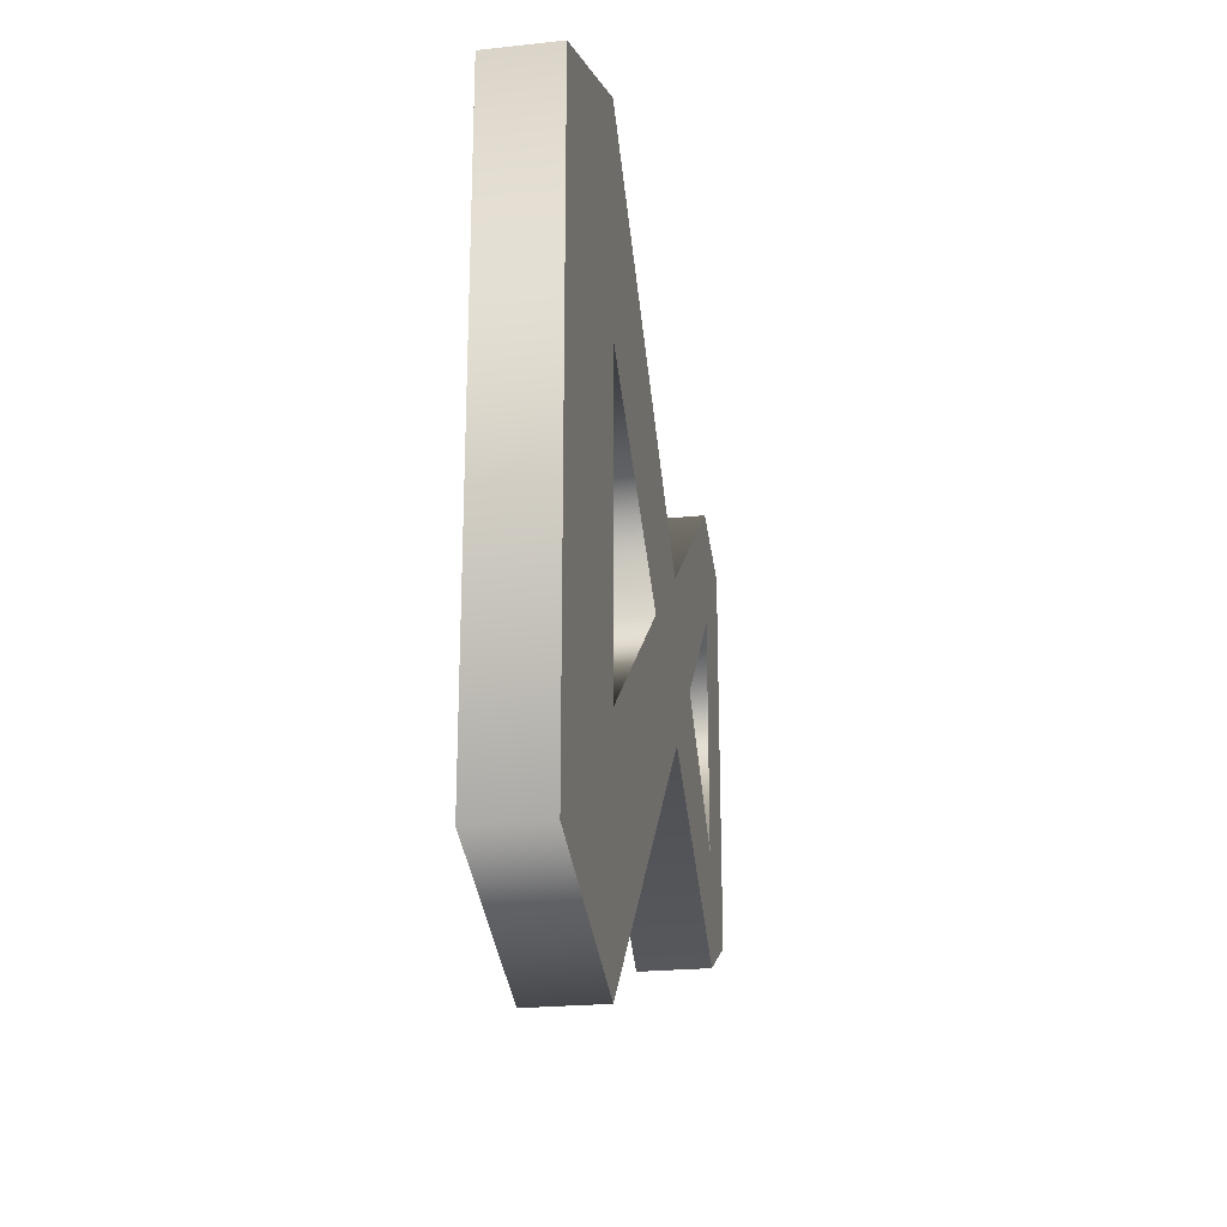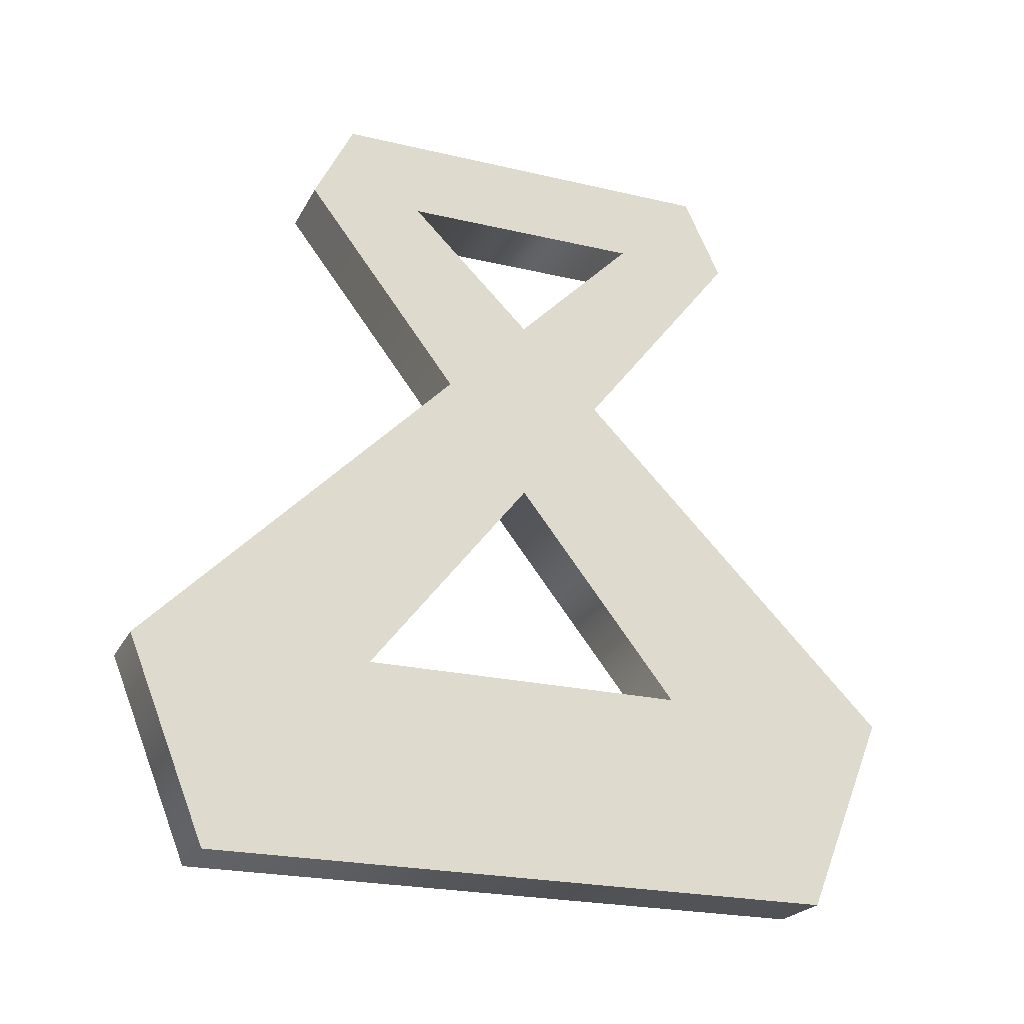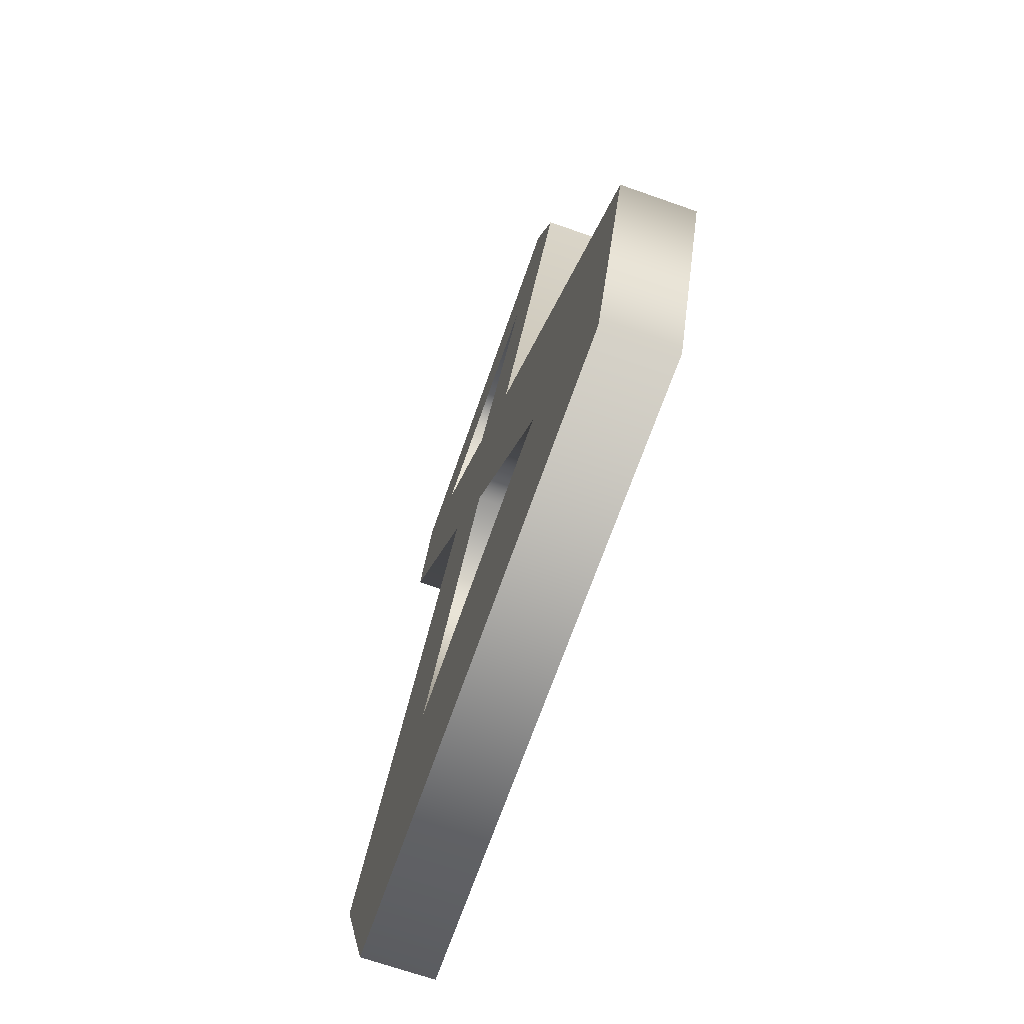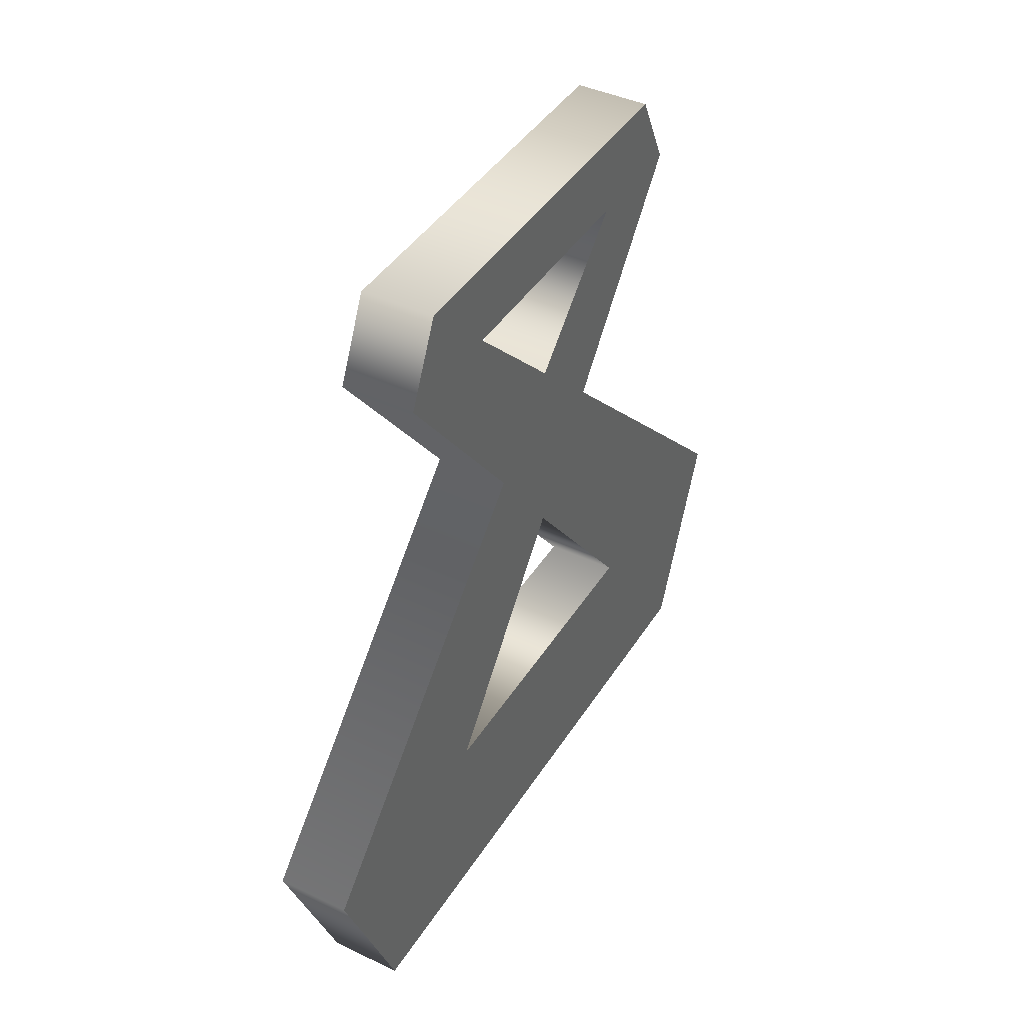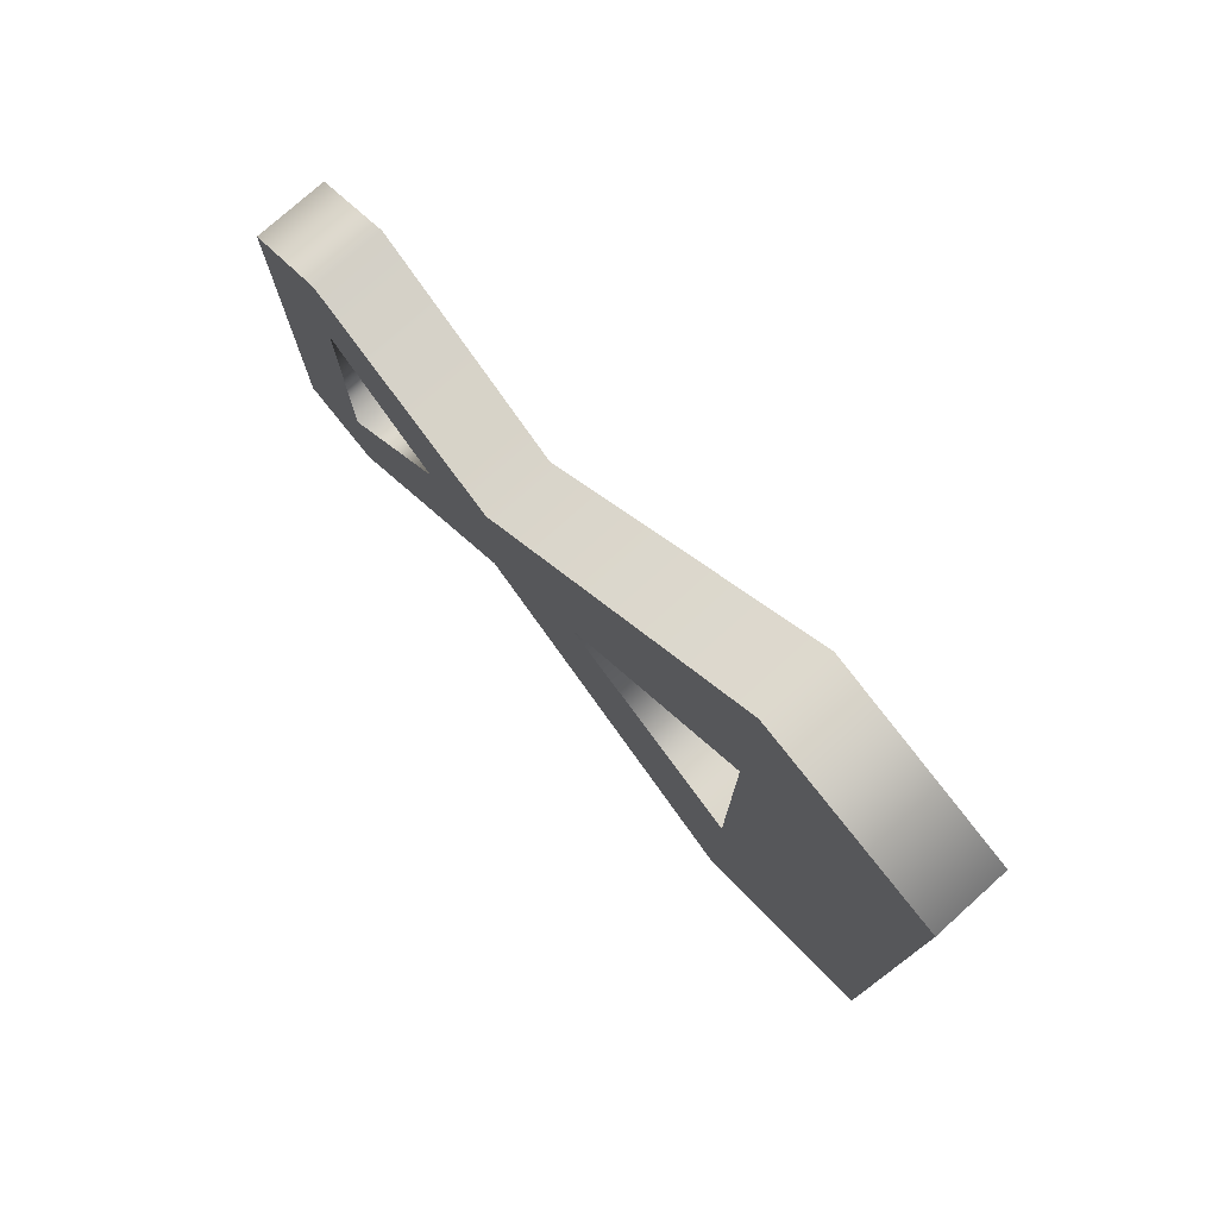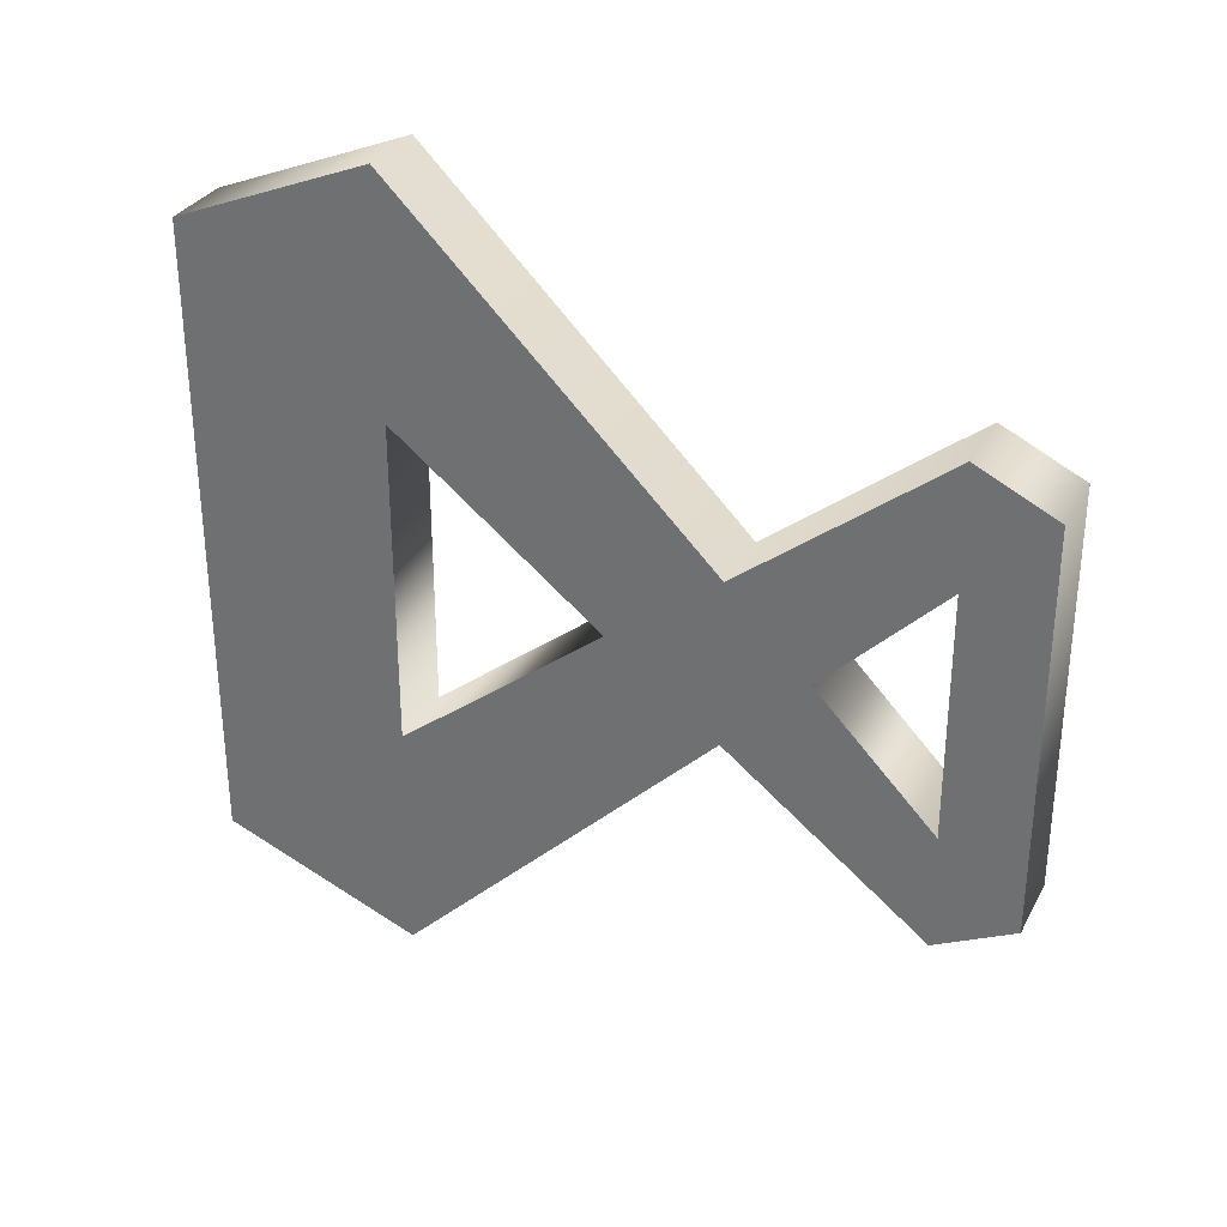
<metadata>
{"format":"obj","ext":"obj","renderer":"f3d","projection":"perspective","resolution":1024,"background":"white","views":[{"elev":-22.7,"azim":-169.5,"up":"+Y"},{"elev":-23.1,"azim":68.2,"up":"+Z"},{"elev":-69.4,"azim":-19.3,"up":"+Z"},{"elev":42.0,"azim":-150.3,"up":"+Z"},{"elev":76.8,"azim":138.1,"up":"+Y"},{"elev":31.4,"azim":-65.8,"up":"+Y"}]}
</metadata>
<code>
o Curve_path3656
v 0.07701 1.233 0.1681
v 0.07701 1.667 -0.2653
v 0.07701 1.558 -0.5337
v 0.07701 0.6894 -0.5337
v 0.07701 0.581 -0.2628
v 0.07701 1.009 0.1681
v 0.07701 0.7976 0.4415
v 0.07701 0.8518 0.5498
v 0.07701 1.396 0.5498
v 0.07701 1.448 0.4415
v 0.07701 1.123 0.2789
v 0.07701 1.285 0.4415
v 0.07701 0.9552 0.4415
v 0.07701 1.344 -0.2628
v 0.07701 1.123 0.01788
v 0.07701 0.901 -0.2628
v -0.02299 1.233 0.1681
v -0.02299 1.667 -0.2653
v -0.02299 1.558 -0.5337
v -0.02299 0.6894 -0.5337
v -0.02299 0.581 -0.2628
v -0.02299 1.009 0.1681
v -0.02299 0.7976 0.4415
v -0.02299 0.8518 0.5498
v -0.02299 1.396 0.5498
v -0.02299 1.448 0.4415
v -0.02299 1.123 0.2789
v -0.02299 1.285 0.4415
v -0.02299 0.9552 0.4415
v -0.02299 1.344 -0.2628
v -0.02299 1.123 0.01788
v -0.02299 0.901 -0.2628
v -0.02299 1.233 0.1681
v 0.07701 1.233 0.1681
v -0.02299 1.667 -0.2653
v 0.07701 1.667 -0.2653
v -0.02299 1.558 -0.5337
v 0.07701 1.558 -0.5337
v -0.02299 0.6894 -0.5337
v 0.07701 0.6894 -0.5337
v -0.02299 0.581 -0.2628
v 0.07701 0.581 -0.2628
v -0.02299 1.009 0.1681
v 0.07701 1.009 0.1681
v -0.02299 0.7976 0.4415
v 0.07701 0.7976 0.4415
v -0.02299 0.8518 0.5498
v 0.07701 0.8518 0.5498
v -0.02299 1.396 0.5498
v 0.07701 1.396 0.5498
v -0.02299 1.448 0.4415
v 0.07701 1.448 0.4415
v -0.02299 1.123 0.2789
v 0.07701 1.123 0.2789
v -0.02299 1.285 0.4415
v 0.07701 1.285 0.4415
v -0.02299 0.9552 0.4415
v 0.07701 0.9552 0.4415
v -0.02299 1.344 -0.2628
v 0.07701 1.344 -0.2628
v -0.02299 1.123 0.01788
v 0.07701 1.123 0.01788
v -0.02299 0.901 -0.2628
v 0.07701 0.901 -0.2628
f 1 3 2
f 1 14 3
f 14 4 3
f 9 1 10
f 8 12 9
f 12 1 9
f 1 15 14
f 16 4 14
f 8 13 12
f 11 1 12
f 11 15 1
f 13 15 11
f 13 6 15
f 6 16 15
f 13 7 6
f 5 16 6
f 8 7 13
f 5 4 16
f 19 17 18
f 30 17 19
f 20 30 19
f 17 25 26
f 28 24 25
f 17 28 25
f 31 17 30
f 20 32 30
f 29 24 28
f 17 27 28
f 31 27 17
f 31 29 27
f 22 29 31
f 32 22 31
f 23 29 22
f 32 21 22
f 23 24 29
f 20 21 32
f 34 36 35 33
f 36 38 37 35
f 38 40 39 37
f 40 42 41 39
f 42 44 43 41
f 44 46 45 43
f 46 48 47 45
f 48 50 49 47
f 50 52 51 49
f 52 34 33 51
f 54 56 55 53
f 56 58 57 55
f 58 54 53 57
f 60 62 61 59
f 62 64 63 61
f 64 60 59 63

</code>
